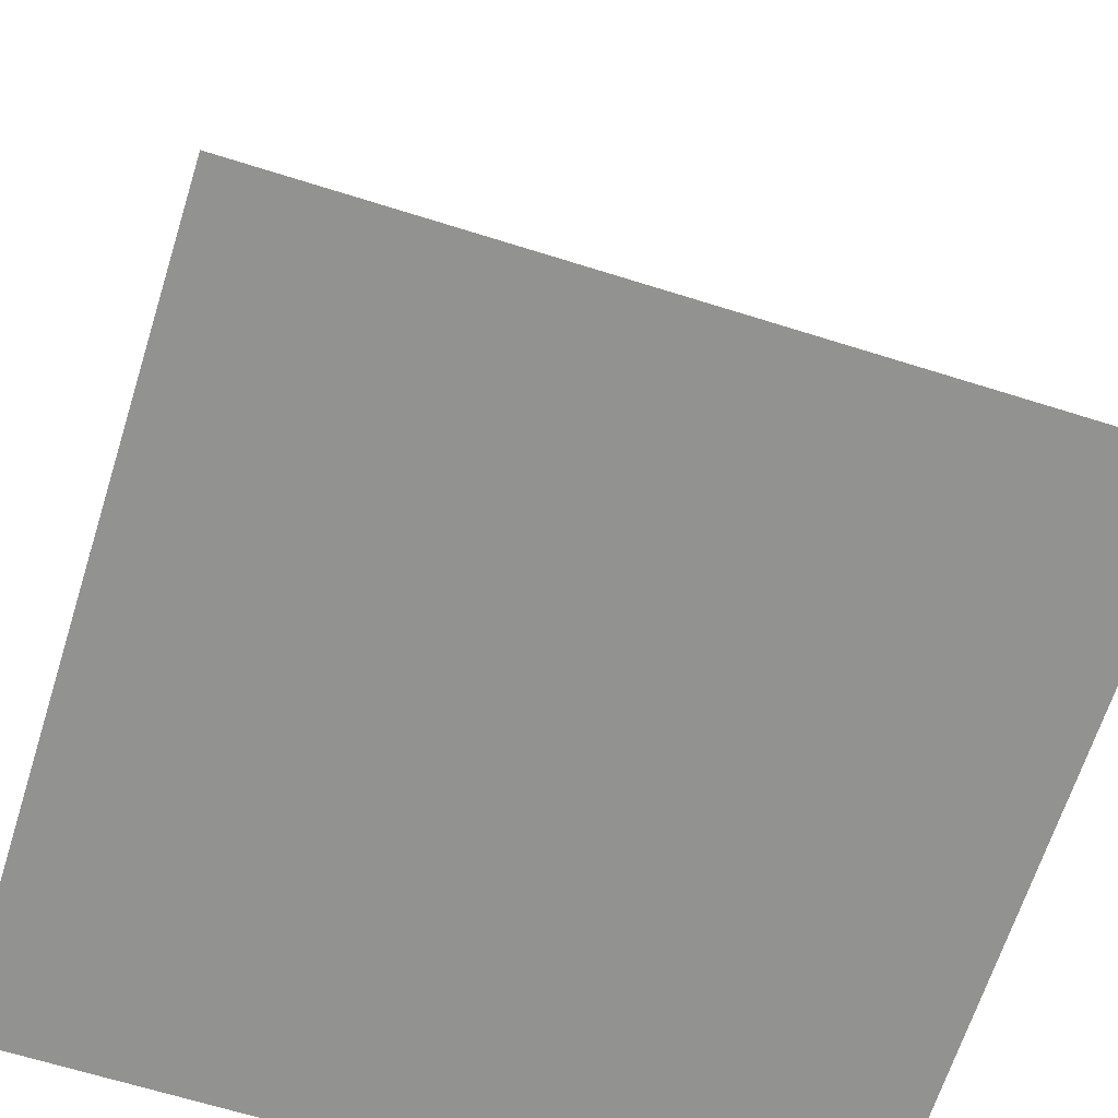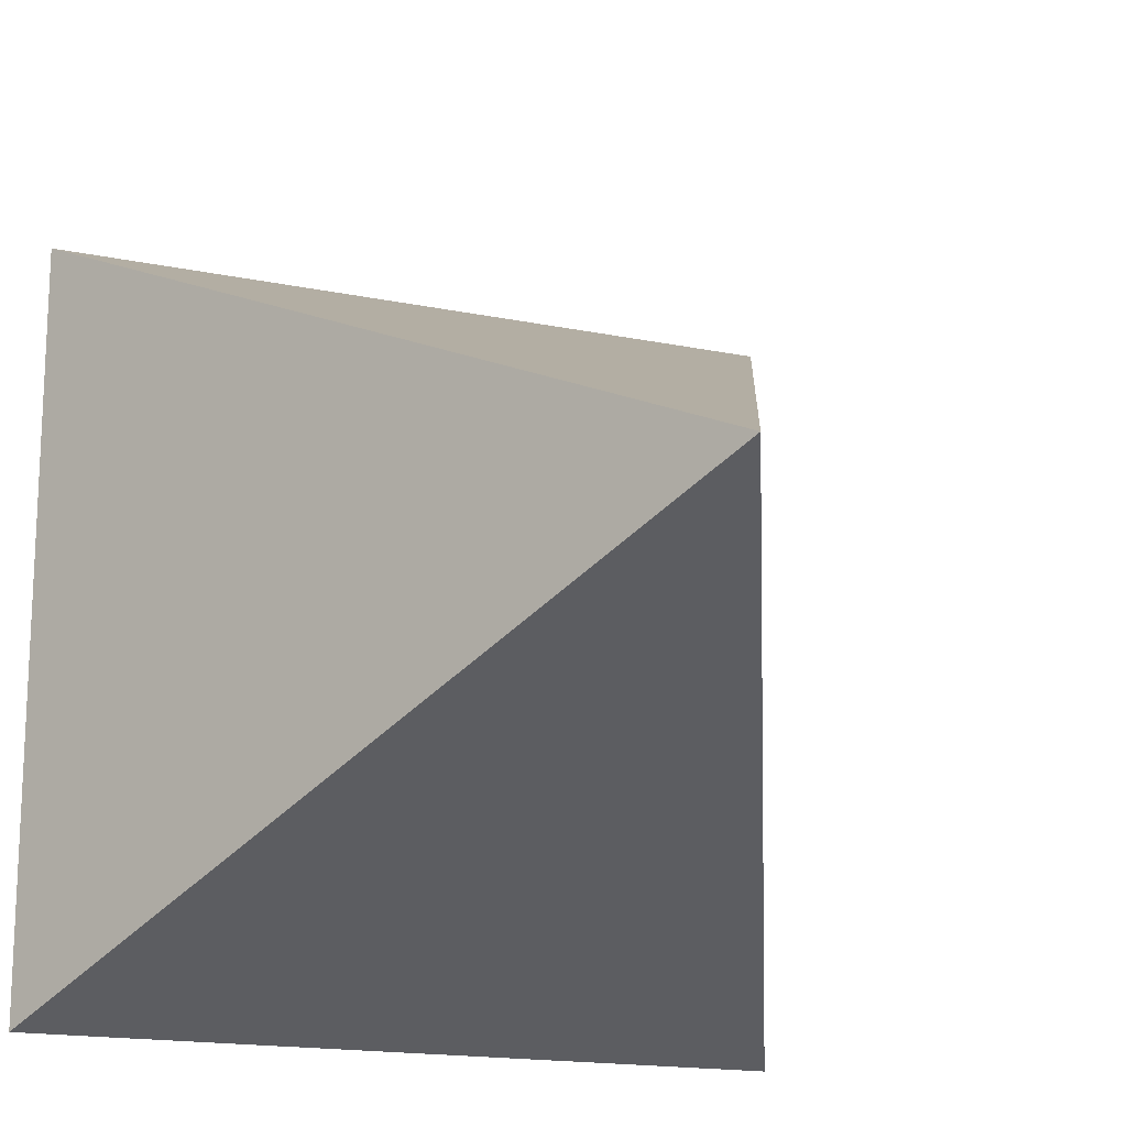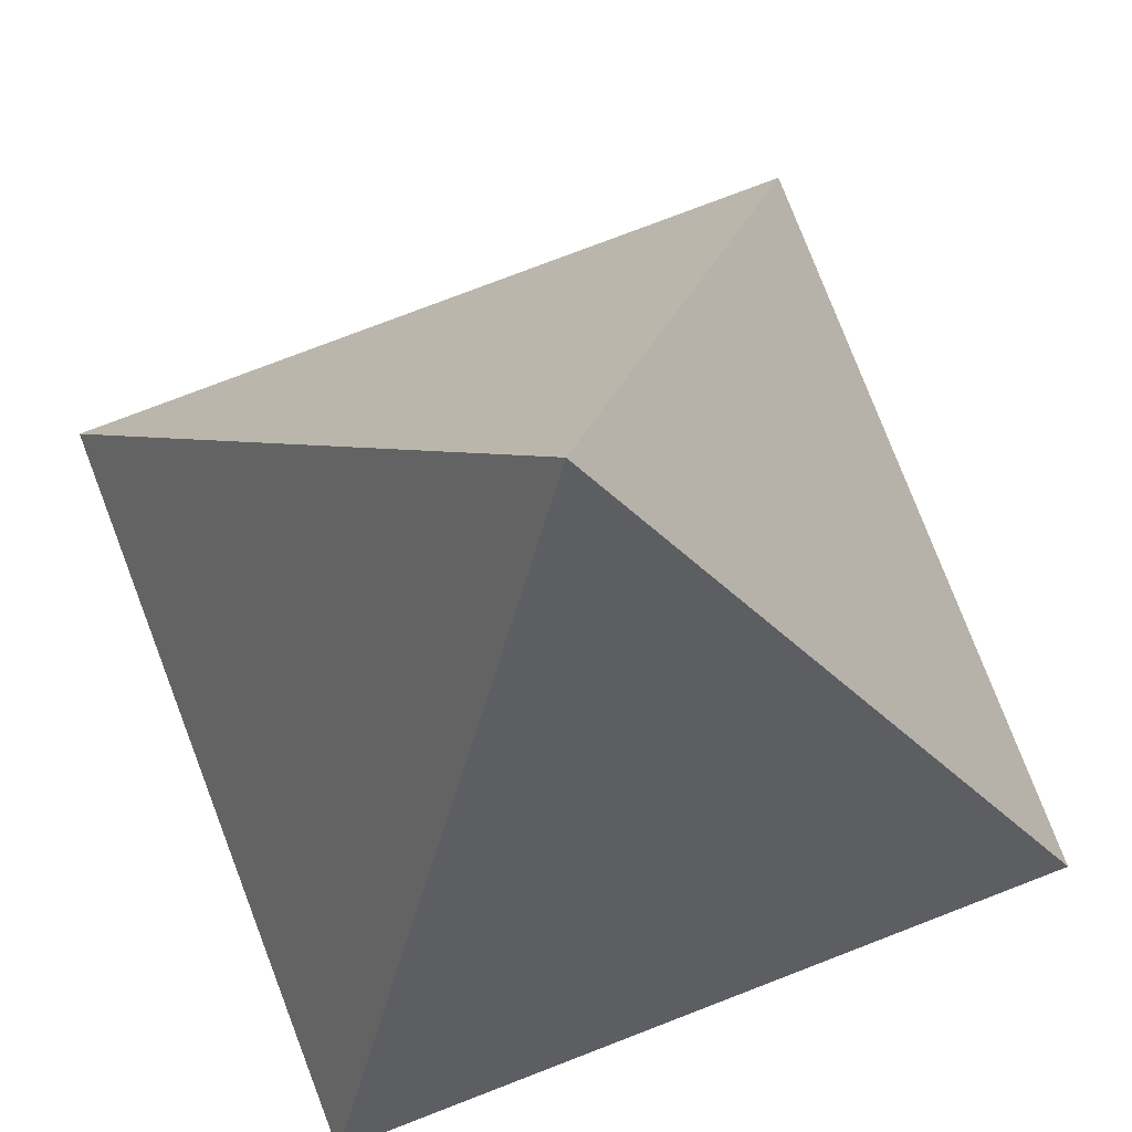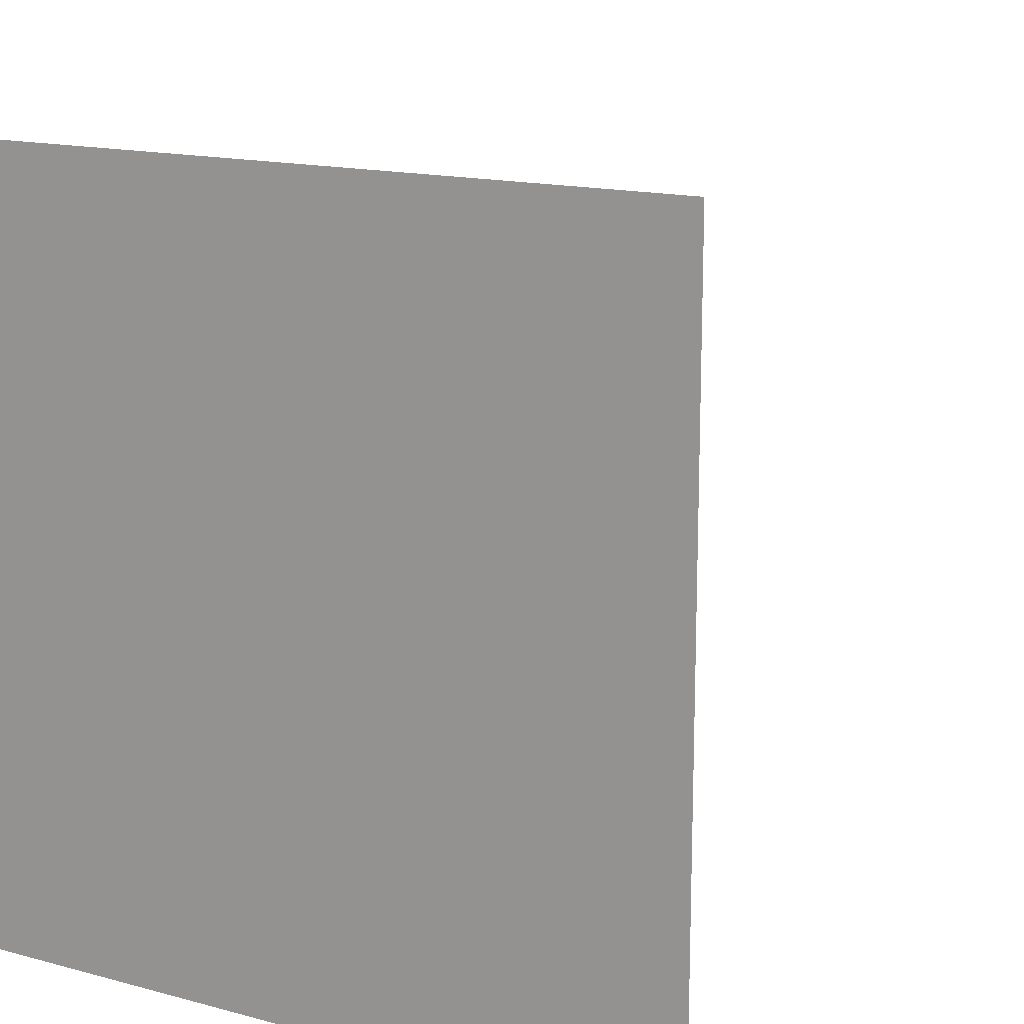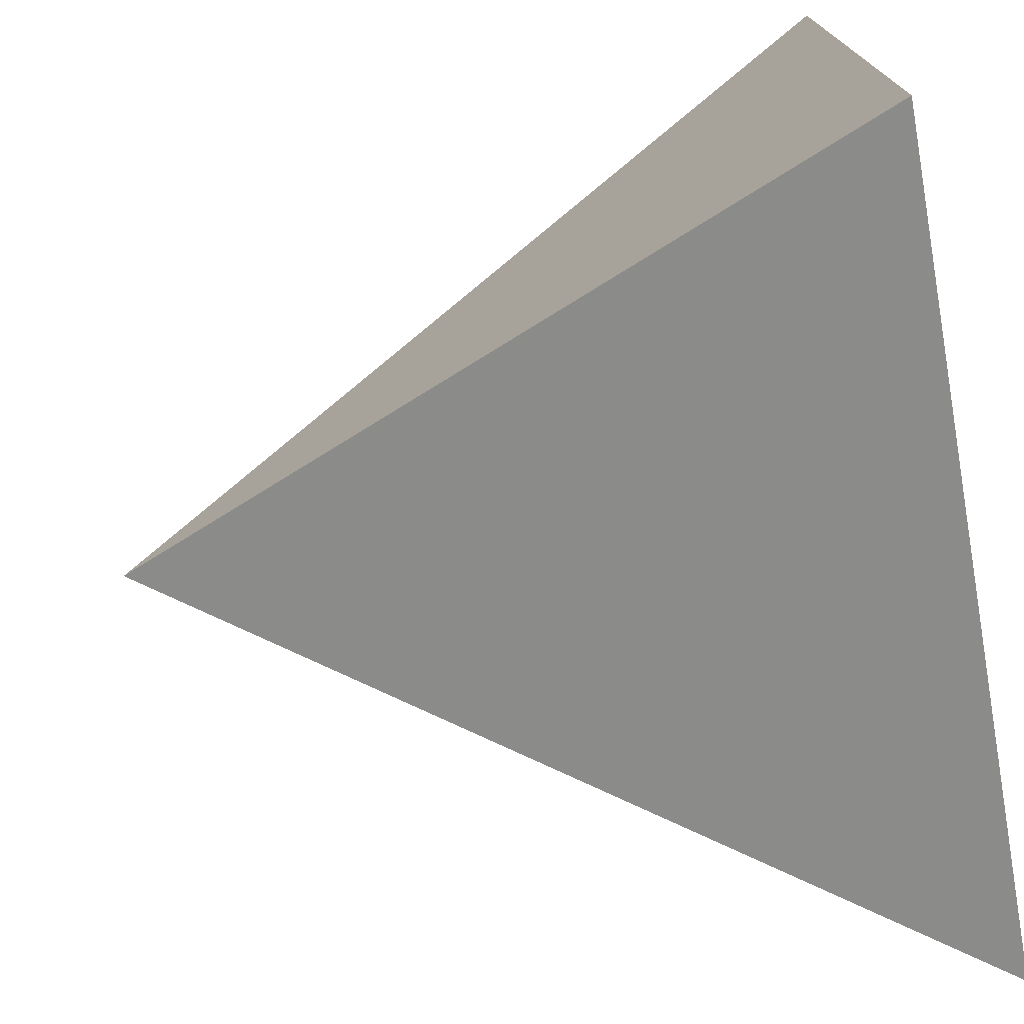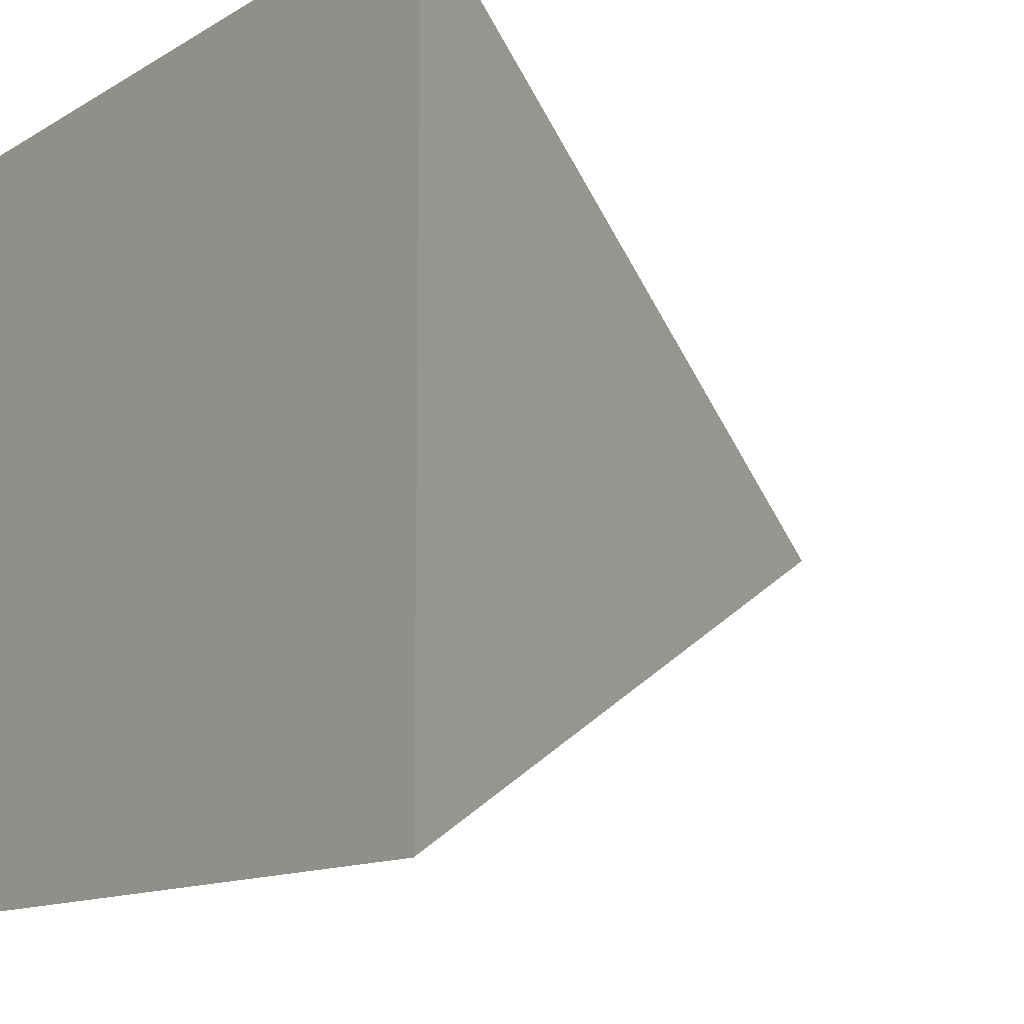
<metadata>
{"format":"obj","ext":"obj","renderer":"f3d","projection":"perspective","resolution":1024,"background":"white","views":[{"elev":-66.2,"azim":162.5,"up":"+Y"},{"elev":-16.6,"azim":156.9,"up":"+Z"},{"elev":77.8,"azim":-111.0,"up":"+Y"},{"elev":15.2,"azim":29.8,"up":"+Z"},{"elev":-74.8,"azim":-80.3,"up":"+Z"},{"elev":-12.8,"azim":52.7,"up":"+Z"}]}
</metadata>
<code>
g Default
o object_1
v 0.5 0 0.5
v -0.5 0 0.5
v 0 1 0
v -0.5 0 0.5
v -0.5 0 -0.5
v 0 1 0
v -0.5 0 -0.5
v 0.5 0 -0.5
v 0 1 0
v 0.5 0 -0.5
v 0.5 0 0.5
v 0 1 0
v 0.5 0 0.5
v -0.5 0 0.5
v -0.5 0 -0.5
v 0.5 0 -0.5
f 2 1 3
f 5 4 6
f 8 7 9
f 11 10 12
f 13 14 15
f 15 16 13

</code>
